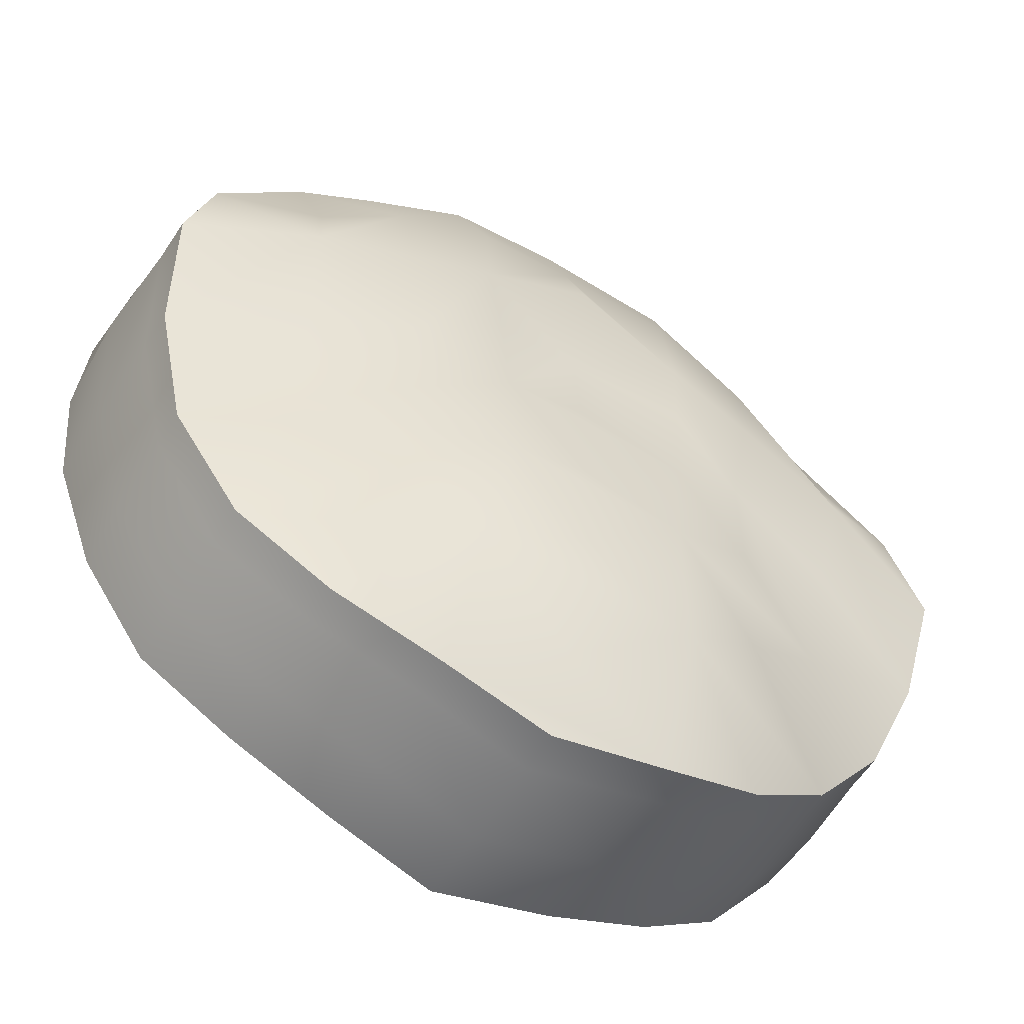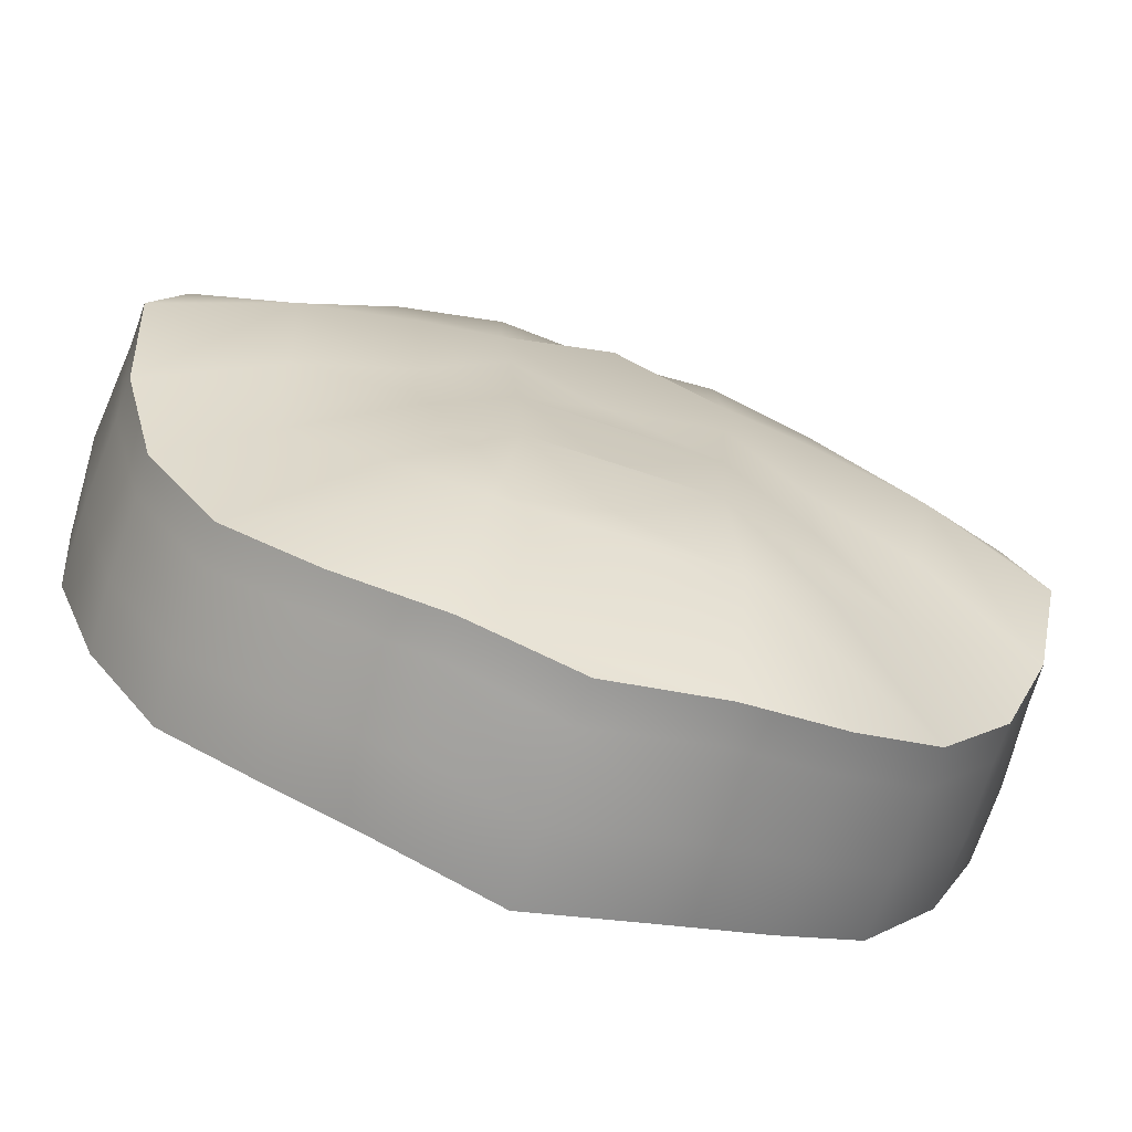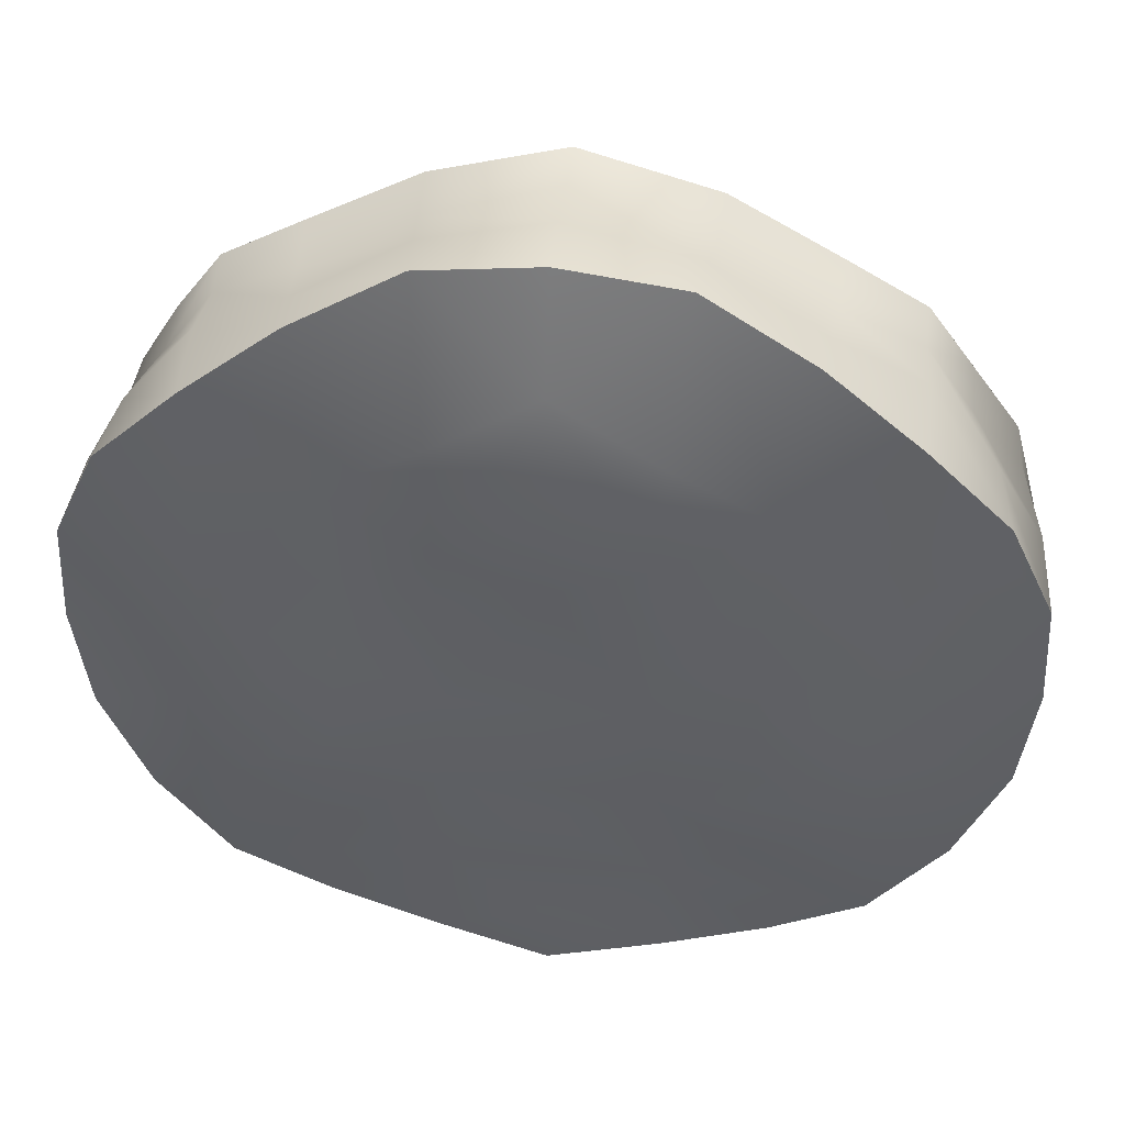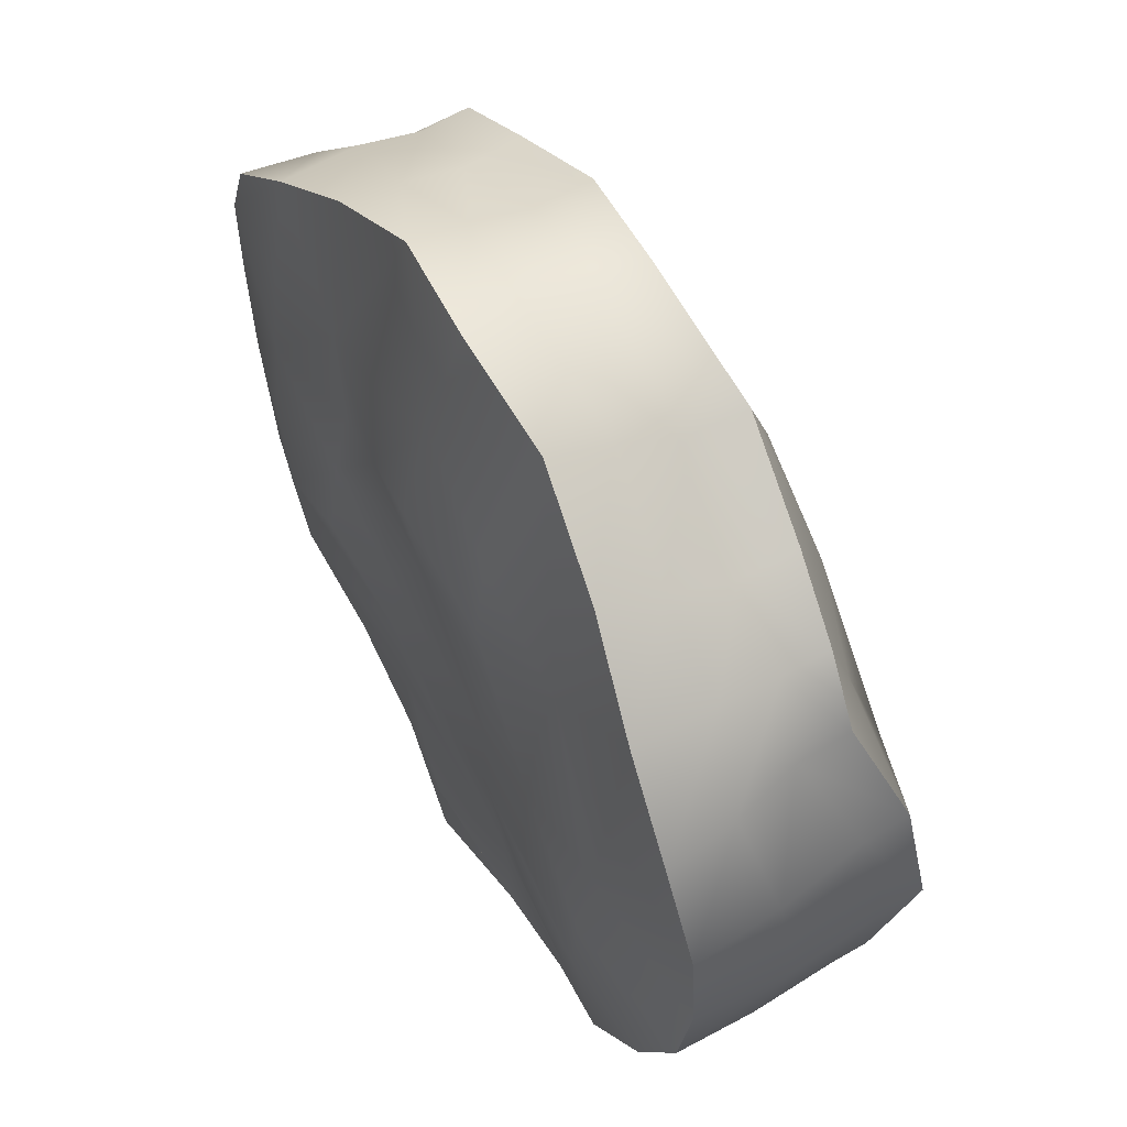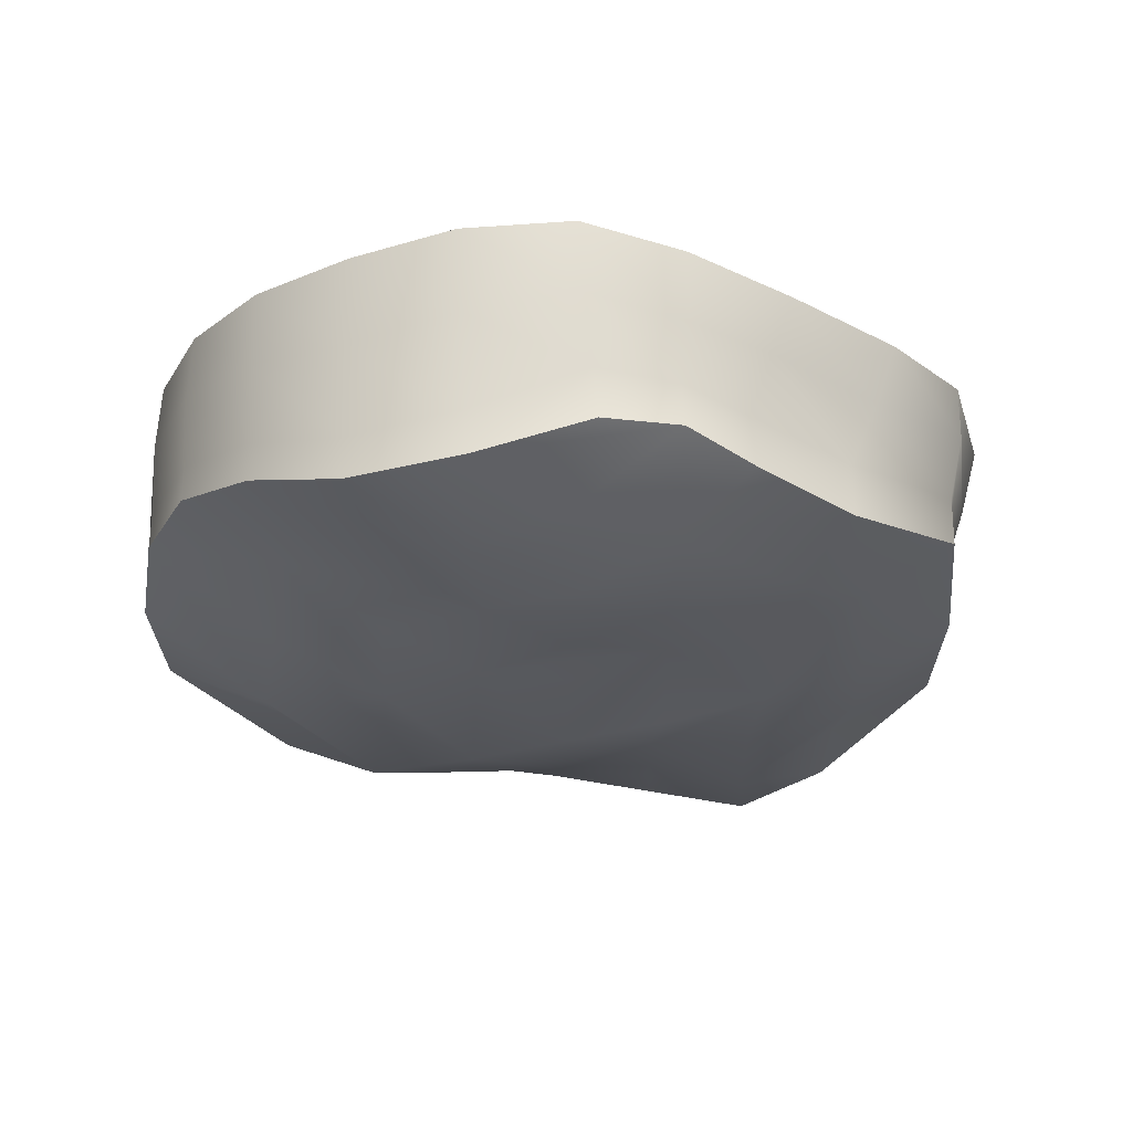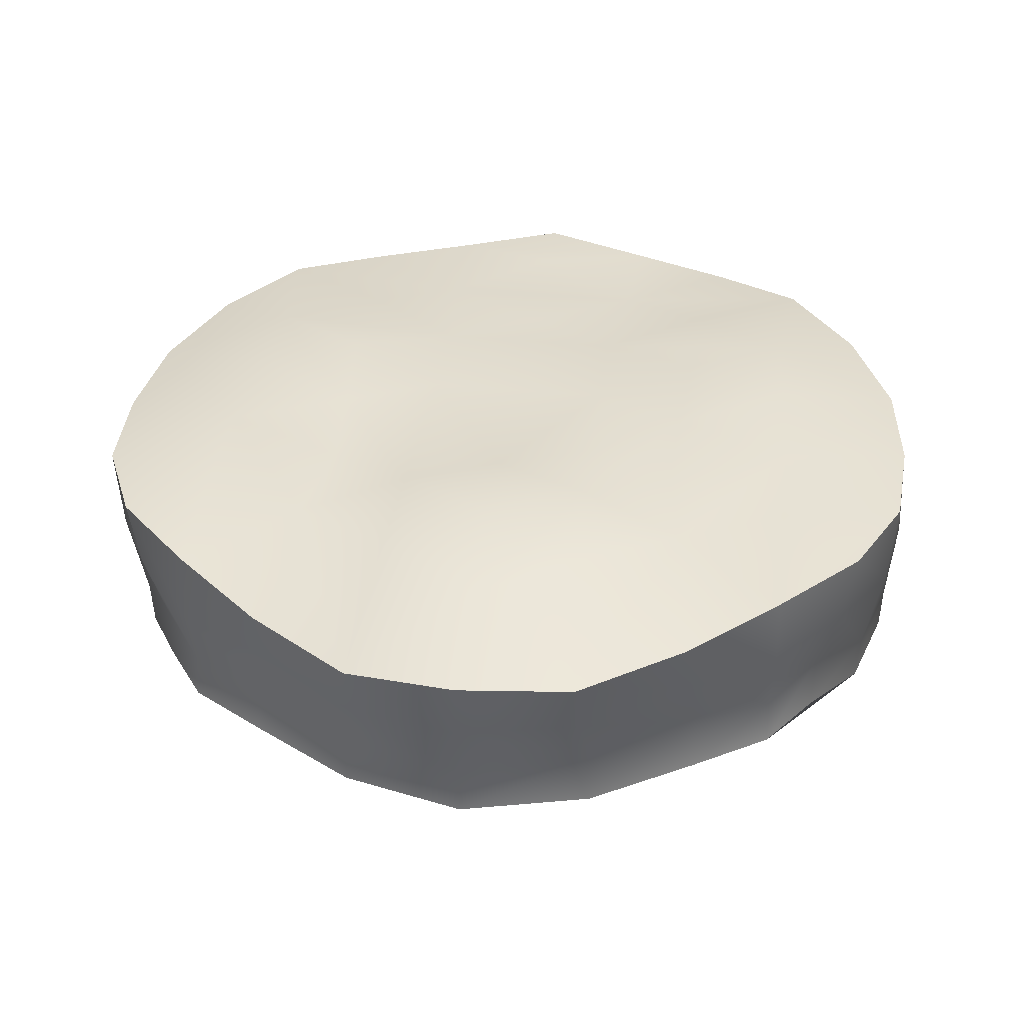
<metadata>
{"format":"obj","ext":"obj","renderer":"f3d","projection":"perspective","resolution":1024,"background":"white","views":[{"elev":-56.8,"azim":-31.1,"up":"+Z"},{"elev":-70.7,"azim":-18.3,"up":"+Z"},{"elev":47.6,"azim":-173.6,"up":"+Z"},{"elev":60.9,"azim":-118.7,"up":"+Z"},{"elev":-27.9,"azim":-62.2,"up":"+Y"},{"elev":34.5,"azim":7.3,"up":"+Y"}]}
</metadata>
<code>
g default
v -77.32 16.66 47.27
v 77.32 16.66 47.27
v -1.6e-05 17.87 -95.74
v 6e-06 14.48 91.96
v 83.26 20.13 -47.54
v -83.26 20.13 -47.54
v -3e-06 2.678 0.2189
v -94.86 6.678 0.1677
v -51.07 13.36 69
v 1e-06 -0.8026 48.29
v -40.86 3.488 -23.63
v -42.51 -0.3788 24.83
v 51.07 13.36 69
v 94.86 6.678 0.1677
v 40.86 3.488 -23.63
v 42.51 -0.3788 24.83
v 47.82 18.06 -82.98
v -47.82 18.06 -82.98
v -1e-05 3.725 -48
v -63.07 12.12 -35.64
v -91.84 14.47 -24.47
v -66.92 0.5642 12.28
v -39.92 2.631 0.7164
v -64.27 6.188 -11.56
v -88.54 8.841 24.78
v -67.5 16.17 61.2
v -46.5 4.411 50.08
v -64.06 8.364 38.05
v -28.12 10.57 80.44
v 2e-06 7.123 70.78
v -24.89 0.5351 36.75
v -24.16 3.352 60.76
v -1e-06 5.277 24.43
v -20.97 -1.39 -11.59
v -22.84 -1.06 12.86
v 28.12 10.57 80.44
v 46.5 4.411 50.08
v 24.89 0.5341 36.75
v 24.16 3.352 60.76
v 67.5 16.17 61.2
v 88.54 8.841 24.78
v 66.92 0.5642 12.28
v 64.06 8.364 38.05
v 91.84 14.47 -24.47
v 63.07 12.12 -35.64
v 39.92 2.631 0.7164
v 64.27 6.188 -11.56
v 20.97 -1.39 -11.59
v 22.84 -1.06 12.86
v 67.75 21.37 -67.5
v 23.32 2.175 -65.68
v 19.77 -1.461 -35.95
v 42.75 6.713 -50.75
v 24.76 15.51 -92.59
v -24.76 15.51 -92.59
v -23.32 2.175 -65.68
v -1.3e-05 11.1 -77.49
v -67.75 21.37 -67.5
v -19.77 -1.461 -35.95
v -42.75 6.713 -50.75
v -6e-06 2.525 -23.9
v -41.39 62.88 0.1472
v -43.1 64.93 -23.83
v -64.52 65.03 -35.79
v -66.16 65.46 -11.87
v -83.28 60.45 -47.67
v -93.4 58.44 -24.62
v -96.25 57.65 0.08522
v -67.29 62.94 11.91
v -40.27 59.69 20.14
v -94.6 57.84 24.76
v -67.6 60.58 33.92
v -84.88 58.52 46.83
v -67.74 56.5 62.82
v -48.08 52.65 77.34
v -44.45 58.37 42.5
v -25.17 49.84 90.62
v -22.21 60.44 56.9
v 6e-06 51.79 95.66
v 3e-06 59.78 71.71
v 1e-06 65.8 47.65
v -21.01 62.15 32.06
v -1e-06 62.99 23.98
v -21.05 60.86 12.08
v -3e-06 62.52 0.01819
v -20.93 61.64 -11.84
v 21.01 62.15 32.06
v 22.21 60.44 56.9
v 25.17 49.84 90.62
v 48.08 52.65 77.34
v 44.45 58.37 42.5
v 40.27 59.69 20.14
v 67.74 56.5 62.82
v 67.6 60.58 33.92
v 84.88 58.52 46.83
v 94.6 57.84 24.76
v 96.25 57.65 0.0852
v 67.29 62.94 11.91
v 93.4 58.44 -24.62
v 66.16 65.46 -11.87
v 83.28 60.45 -47.67
v 64.52 65.03 -35.79
v 43.1 64.93 -23.83
v 41.39 62.87 0.1472
v 20.93 61.64 -11.84
v 21.05 60.86 12.08
v 20.29 62.05 -35.9
v 42.97 63.32 -50.64
v 67.64 61.96 -67.56
v 47.83 59.13 -82.87
v 23.78 59.66 -65.44
v -8e-06 61.8 -47.86
v 24.76 59.24 -92.43
v -1.3e-05 63.94 -77.33
v -1.6e-05 63.08 -95.66
v -24.76 59.24 -92.43
v -47.83 59.13 -82.87
v -23.78 59.66 -65.44
v -67.64 61.96 -67.56
v -42.97 63.32 -50.64
v -20.29 62.05 -35.9
v -6e-06 61.93 -23.91
v 6e-06 39.71 95.53
v -26.31 36.58 86.22
v -49.49 39.45 72.78
v -68.07 39.3 63.11
v -82.26 43.02 47.1
v -93.05 38.83 25.09
v -97.09 36.2 0.1781
v -93.38 41.21 -24.81
v -83.69 45.21 -48.16
v -67.89 47 -68.34
v -47.82 43.5 -83.94
v -24.46 42.23 -93.65
v -1.6e-05 45.92 -96.88
v 24.46 42.23 -93.65
v 47.82 43.5 -83.94
v 67.89 47 -68.34
v 83.69 45.21 -48.16
v 93.38 41.21 -24.81
v 97.09 36.2 0.1781
v 93.05 38.83 25.09
v 82.26 43.02 47.1
v 68.07 39.3 63.11
v 49.49 39.45 72.78
v 26.31 36.58 86.22
v 5e-06 25.51 92.12
v -27.69 22.89 80.17
v -50.53 25.6 67.55
v -67.21 26.2 60.41
v -77.58 28.26 46.34
v -89.12 18.92 24.73
v -95.19 15.83 0.18
v -92.12 22.88 -24.42
v -83.24 28.27 -47.45
v -67.71 30.01 -67.36
v -47.83 26.51 -82.81
v -24.81 24.08 -92.39
v -1.6e-05 27.2 -95.55
v 24.81 24.08 -92.39
v 47.83 26.51 -82.81
v 67.71 30.01 -67.36
v 83.24 28.27 -47.45
v 92.12 22.88 -24.42
v 95.19 15.83 0.1799
v 89.12 18.92 24.73
v 77.58 28.26 46.34
v 67.21 26.2 60.41
v 50.53 25.6 67.55
v 27.69 22.89 80.17
g Pedestal
f 62 63 64 65
f 64 66 67 65
f 67 68 69 65
f 69 70 62 65
f 69 68 71 72
f 71 73 74 72
f 74 75 76 72
f 76 70 69 72
f 76 75 77 78
f 77 79 80 78
f 80 81 82 78
f 82 70 76 78
f 82 81 83 84
f 83 85 86 84
f 86 63 62 84
f 62 70 82 84
f 87 81 80 88
f 80 79 89 88
f 89 90 91 88
f 91 92 87 88
f 91 90 93 94
f 93 95 96 94
f 96 97 98 94
f 98 92 91 94
f 98 97 99 100
f 99 101 102 100
f 102 103 104 100
f 104 92 98 100
f 104 103 105 106
f 105 85 83 106
f 83 81 87 106
f 87 92 104 106
f 107 103 102 108
f 102 101 109 108
f 109 110 111 108
f 111 112 107 108
f 111 110 113 114
f 113 115 116 114
f 116 117 118 114
f 118 112 111 114
f 118 117 119 120
f 119 66 64 120
f 64 63 121 120
f 121 112 118 120
f 121 63 86 122
f 86 85 105 122
f 105 103 107 122
f 107 112 121 122
f 23 24 20 11
f 20 24 21 6
f 21 24 22 8
f 22 24 23 12
f 22 28 25 8
f 25 28 26 1
f 26 28 27 9
f 27 28 22 12
f 27 32 29 9
f 29 32 30 4
f 30 32 31 10
f 31 32 27 12
f 31 35 33 10
f 33 35 34 7
f 34 35 23 11
f 23 35 31 12
f 38 39 30 10
f 30 39 36 4
f 36 39 37 13
f 37 39 38 16
f 37 43 40 13
f 40 43 41 2
f 41 43 42 14
f 42 43 37 16
f 42 47 44 14
f 44 47 45 5
f 45 47 46 15
f 46 47 42 16
f 46 49 48 15
f 48 49 33 7
f 33 49 38 10
f 38 49 46 16
f 52 53 45 15
f 45 53 50 5
f 50 53 51 17
f 51 53 52 19
f 51 57 54 17
f 54 57 55 3
f 55 57 56 18
f 56 57 51 19
f 56 60 58 18
f 58 60 20 6
f 20 60 59 11
f 59 60 56 19
f 59 61 34 11
f 34 61 48 7
f 48 61 52 15
f 52 61 59 19
f 6 21 154 155
f 21 8 153 154
f 8 25 152 153
f 25 1 151 152
f 1 26 150 151
f 26 9 149 150
f 9 29 148 149
f 29 4 147 148
f 4 36 170 147
f 36 13 169 170
f 13 40 168 169
f 40 2 167 168
f 2 41 166 167
f 41 14 165 166
f 14 44 164 165
f 44 5 163 164
f 5 50 162 163
f 50 17 161 162
f 17 54 160 161
f 54 3 159 160
f 3 55 158 159
f 55 18 157 158
f 18 58 156 157
f 58 6 155 156
f 77 124 123 79
f 75 125 124 77
f 74 126 125 75
f 73 127 126 74
f 71 128 127 73
f 68 129 128 71
f 67 130 129 68
f 66 131 130 67
f 119 132 131 66
f 117 133 132 119
f 116 134 133 117
f 115 135 134 116
f 113 136 135 115
f 110 137 136 113
f 109 138 137 110
f 101 139 138 109
f 99 140 139 101
f 97 141 140 99
f 96 142 141 97
f 95 143 142 96
f 93 144 143 95
f 90 145 144 93
f 89 146 145 90
f 79 123 146 89
f 124 148 147 123
f 125 149 148 124
f 126 150 149 125
f 127 151 150 126
f 128 152 151 127
f 129 153 152 128
f 130 154 153 129
f 131 155 154 130
f 132 156 155 131
f 133 157 156 132
f 134 158 157 133
f 135 159 158 134
f 136 160 159 135
f 137 161 160 136
f 138 162 161 137
f 139 163 162 138
f 140 164 163 139
f 141 165 164 140
f 142 166 165 141
f 143 167 166 142
f 144 168 167 143
f 145 169 168 144
f 146 170 169 145
f 123 147 170 146

</code>
